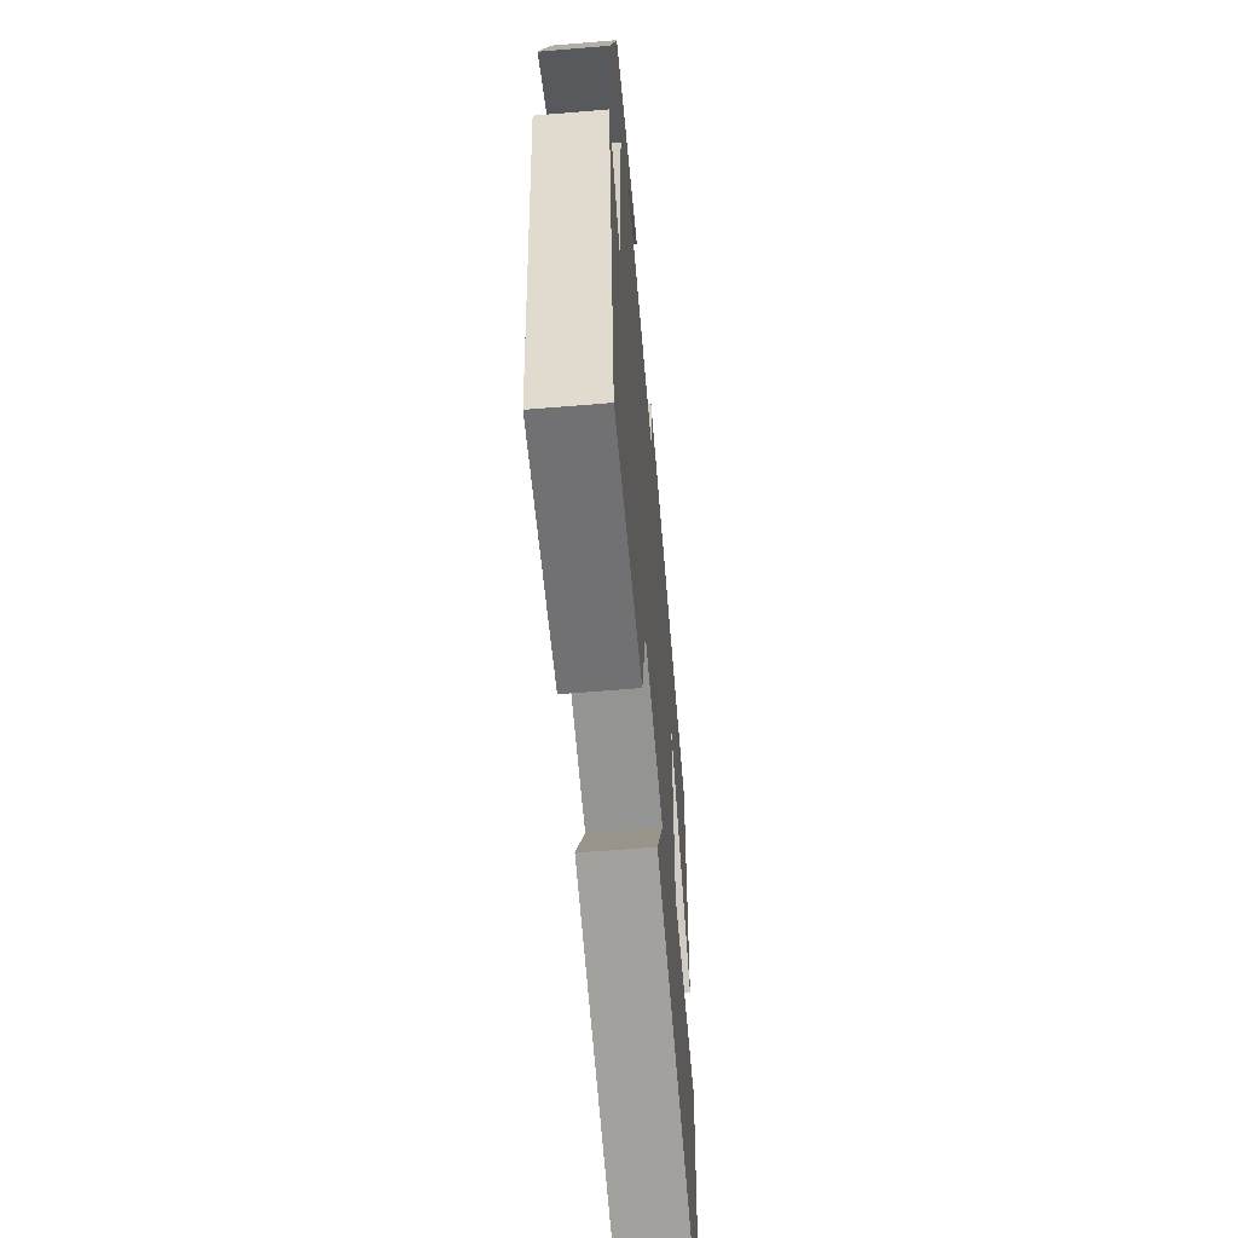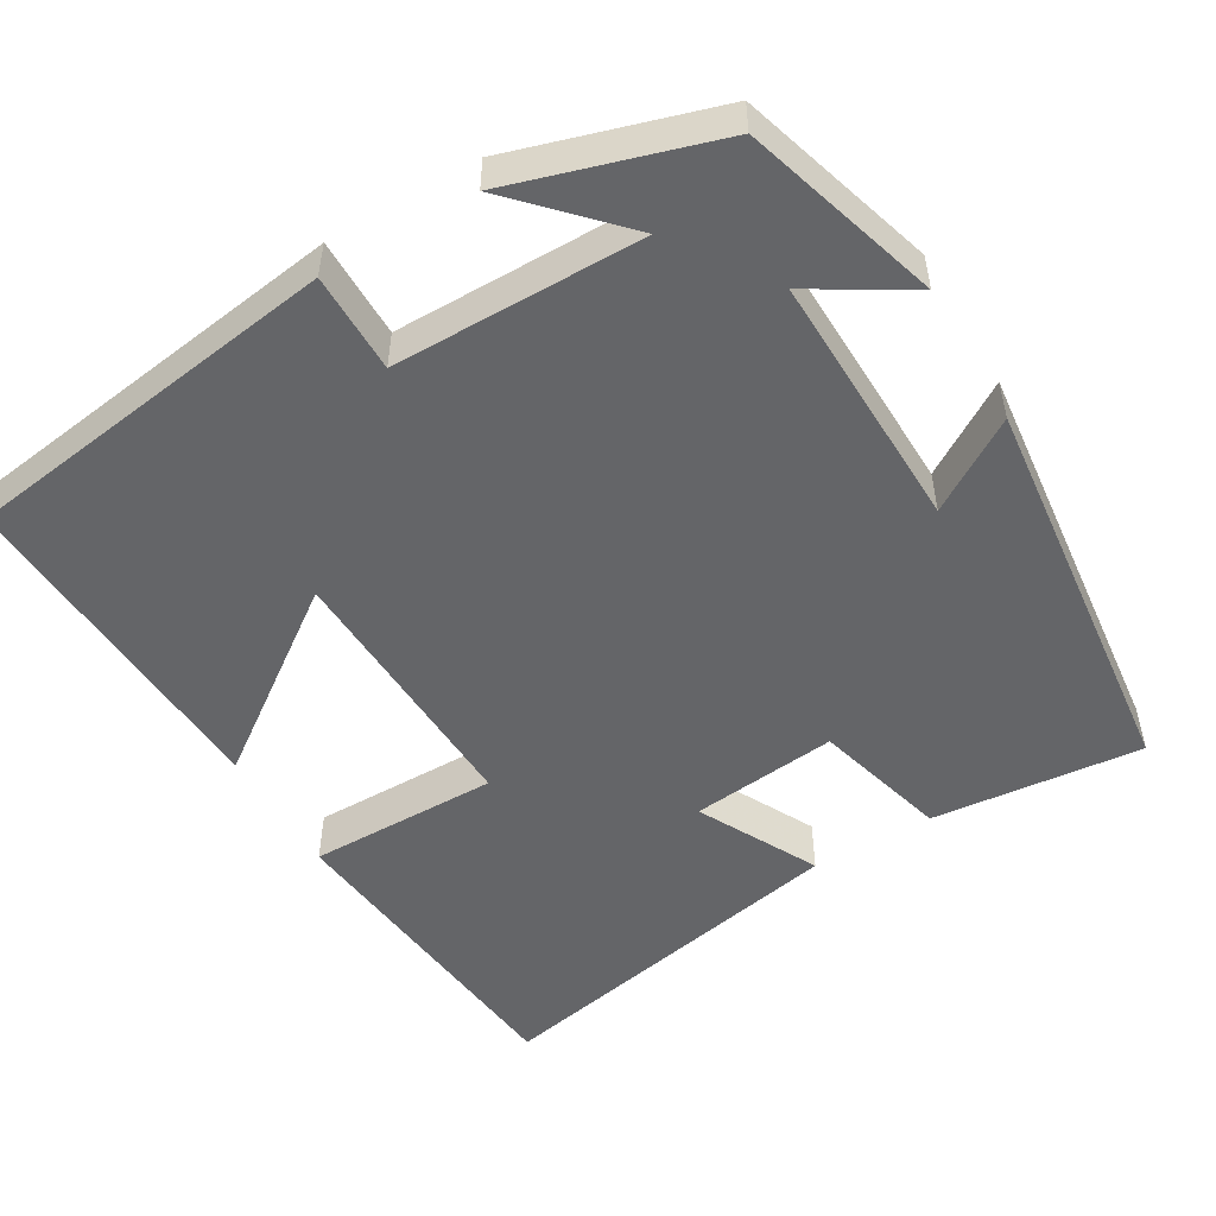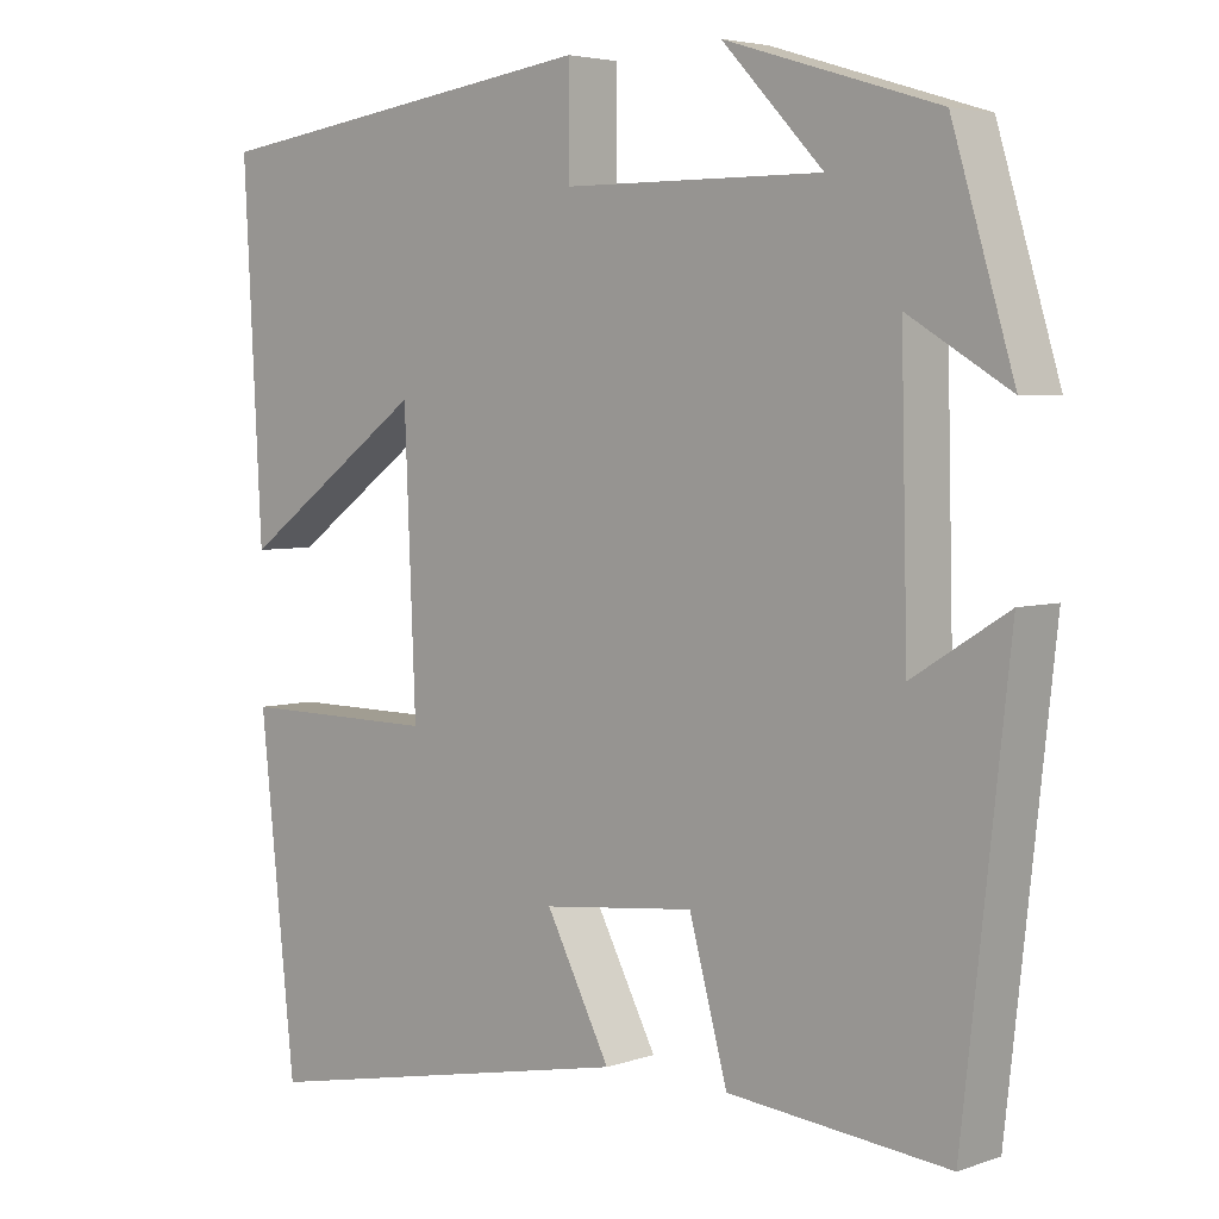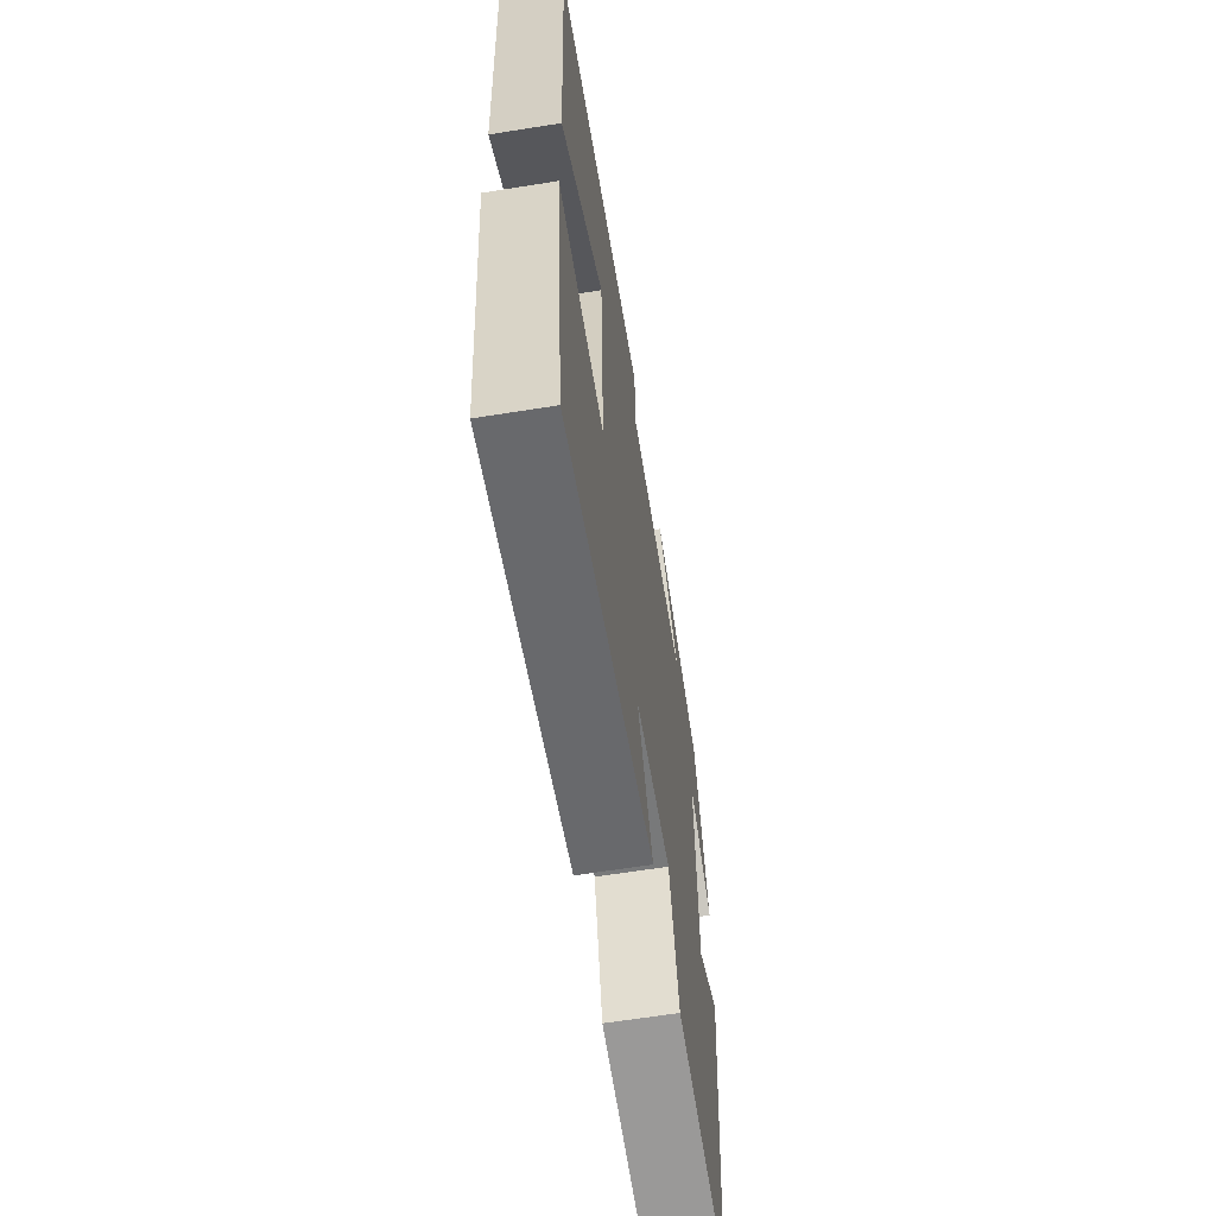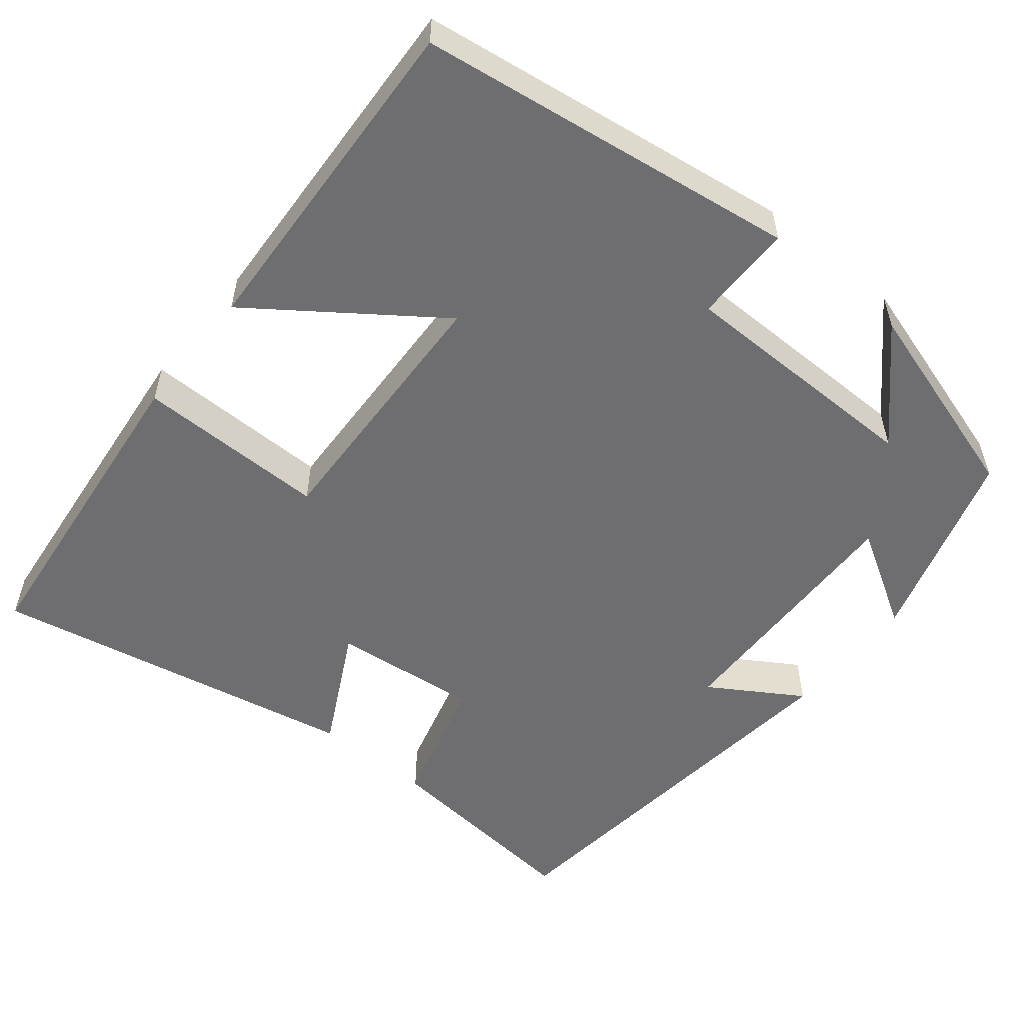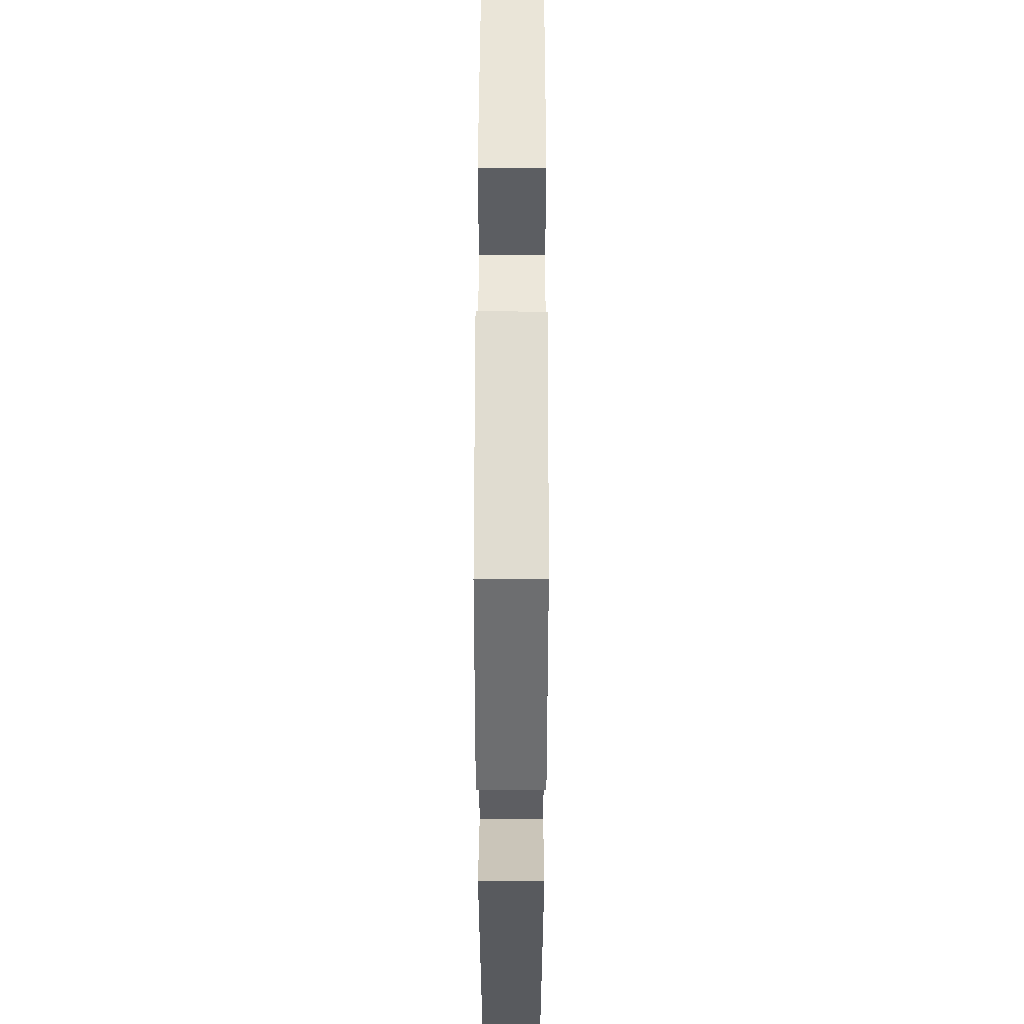
<metadata>
{"format":"obj","ext":"obj","renderer":"f3d","projection":"perspective","resolution":1024,"background":"white","views":[{"elev":-61.0,"azim":94.9,"up":"+Z"},{"elev":-51.6,"azim":30.5,"up":"+Y"},{"elev":4.4,"azim":42.5,"up":"+Z"},{"elev":-63.6,"azim":-80.8,"up":"+Z"},{"elev":-54.4,"azim":-39.1,"up":"+Y"},{"elev":52.6,"azim":90.1,"up":"+Z"}]}
</metadata>
<code>
v -0.523 0.07 0.432
v -0.034 0.07 0.5
v -0.034 0.07 0.372
v 0.286 0.07 0.37
v 0.162 0.07 0.5
v 0.424 0.07 0.42
v 0.5 0.07 0.168
v 0.375 0.07 0.243
v 0.383 0.07 -0.089
v 0.5 0.07 -0.016
v 0.443 0.07 -0.527
v 0.173 0.07 -0.5
v 0.126 0.07 -0.328
v -0.062 0.07 -0.348
v 0.017 0.07 -0.5
v -0.456 0.07 -0.593
v -0.5 0.07 -0.178
v -0.256 0.07 -0.18
v -0.27 0.07 0.162
v -0.5 0.07 -0.004
v -0.523 0 0.432
v -0.034 0 0.5
v -0.034 0 0.372
v 0.286 0 0.37
v 0.162 0 0.5
v 0.424 0 0.42
v 0.5 0 0.168
v 0.375 0 0.243
v 0.383 0 -0.089
v 0.5 0 -0.016
v 0.443 0 -0.527
v 0.173 0 -0.5
v 0.126 0 -0.328
v -0.062 0 -0.348
v 0.017 0 -0.5
v -0.456 0 -0.593
v -0.5 0 -0.178
v -0.256 0 -0.18
v -0.27 0 0.162
v -0.5 0 -0.004
f 19 20 1 2
f 18 19 2 3
f 15 16 17 18
f 14 15 18
f 13 14 18 3
f 12 13 3 4
f 9 10 11 12
f 8 9 12 4
f 7 8 4
f 4 5 6 7
f 22 21 40 39
f 23 22 39 38
f 38 37 36 35
f 38 35 34
f 23 38 34 33
f 24 23 33 32
f 32 31 30 29
f 24 32 29 28
f 24 28 27
f 27 26 25 24
f 1 21 22 2
f 2 22 23 3
f 3 23 24 4
f 4 24 25 5
f 5 25 26 6
f 6 26 27 7
f 7 27 28 8
f 8 28 29 9
f 9 29 30 10
f 10 30 31 11
f 11 31 32 12
f 12 32 33 13
f 13 33 34 14
f 14 34 35 15
f 15 35 36 16
f 16 36 37 17
f 17 37 38 18
f 18 38 39 19
f 19 39 40 20
f 20 40 21 1

</code>
